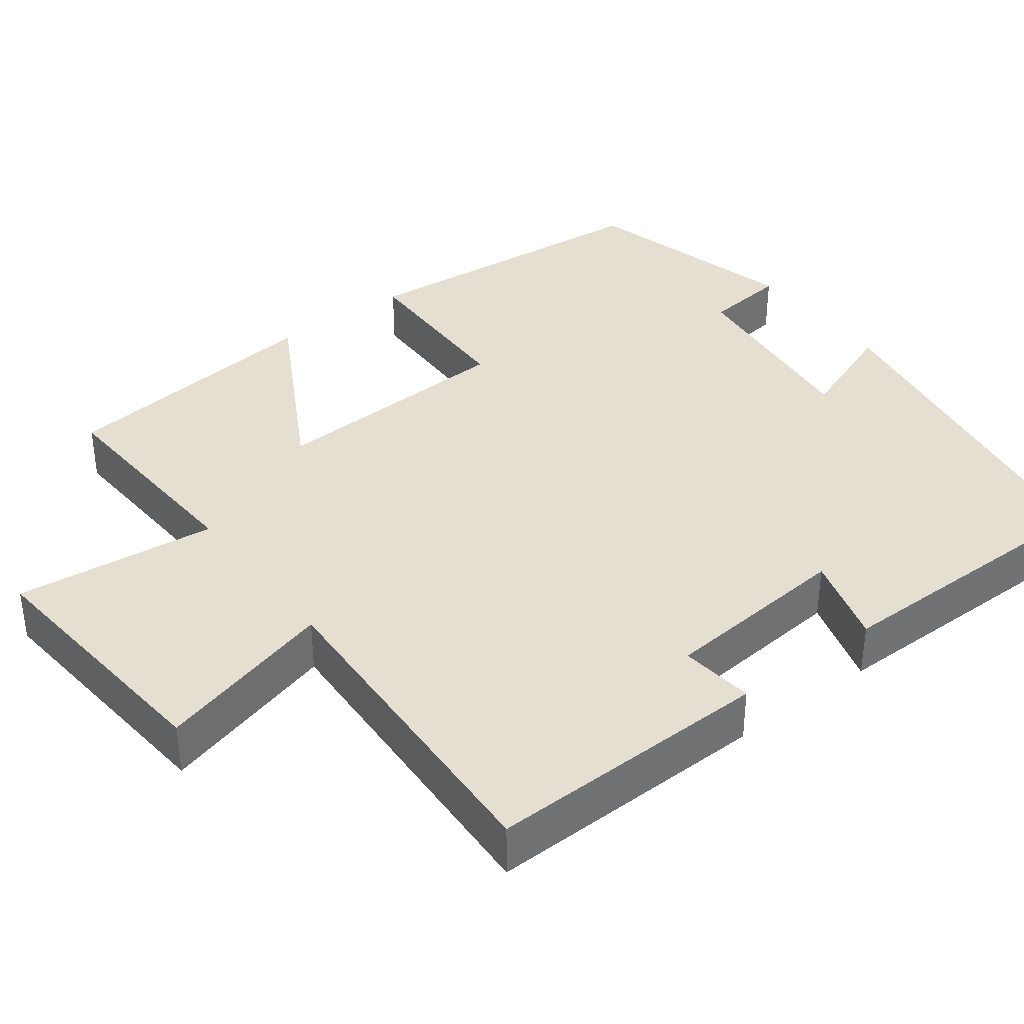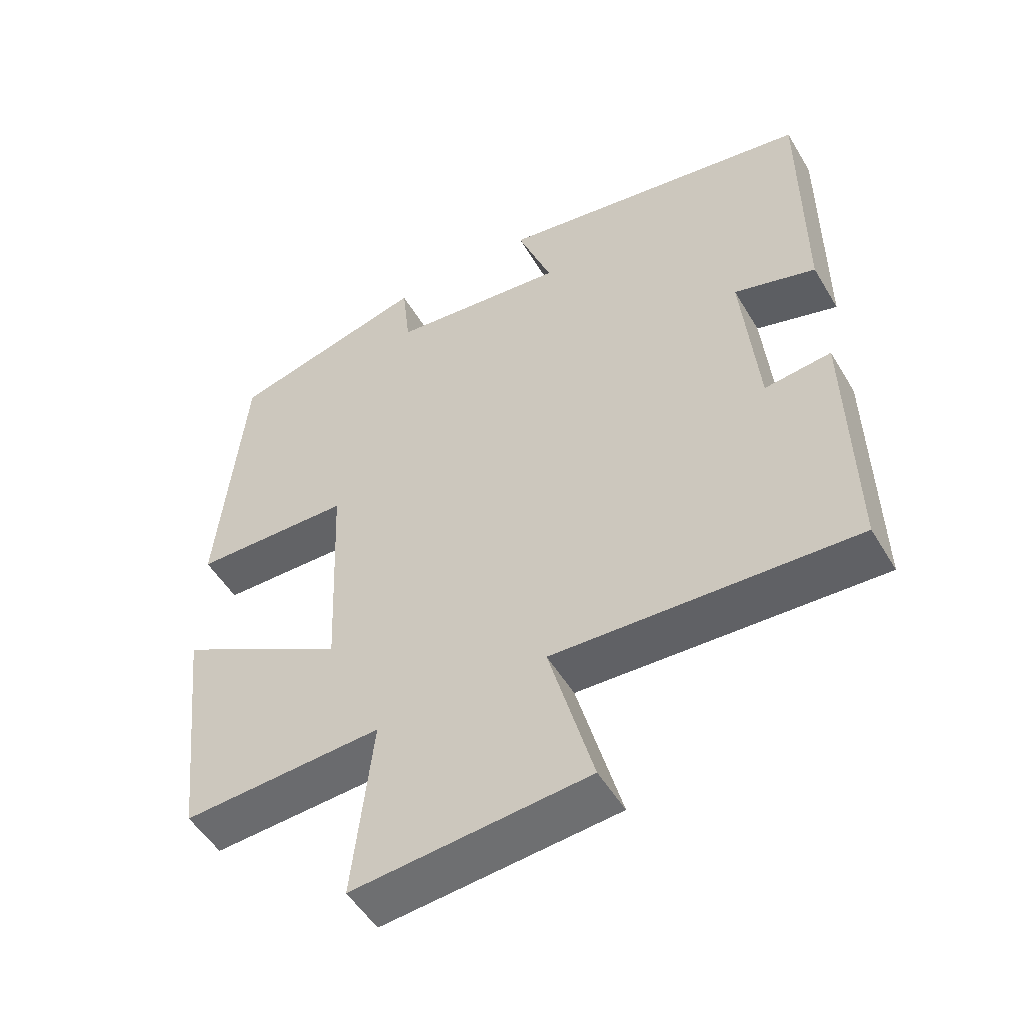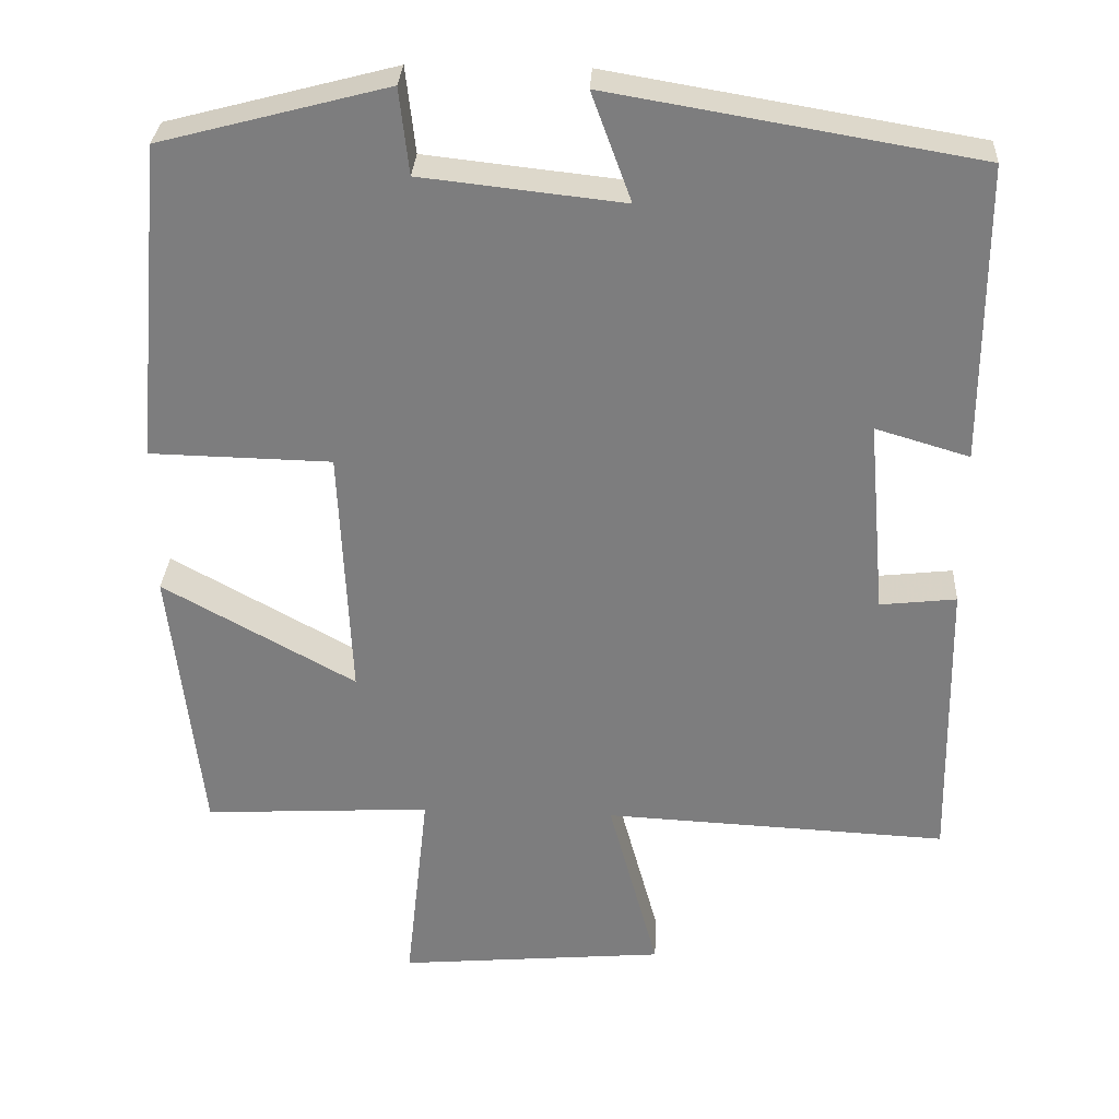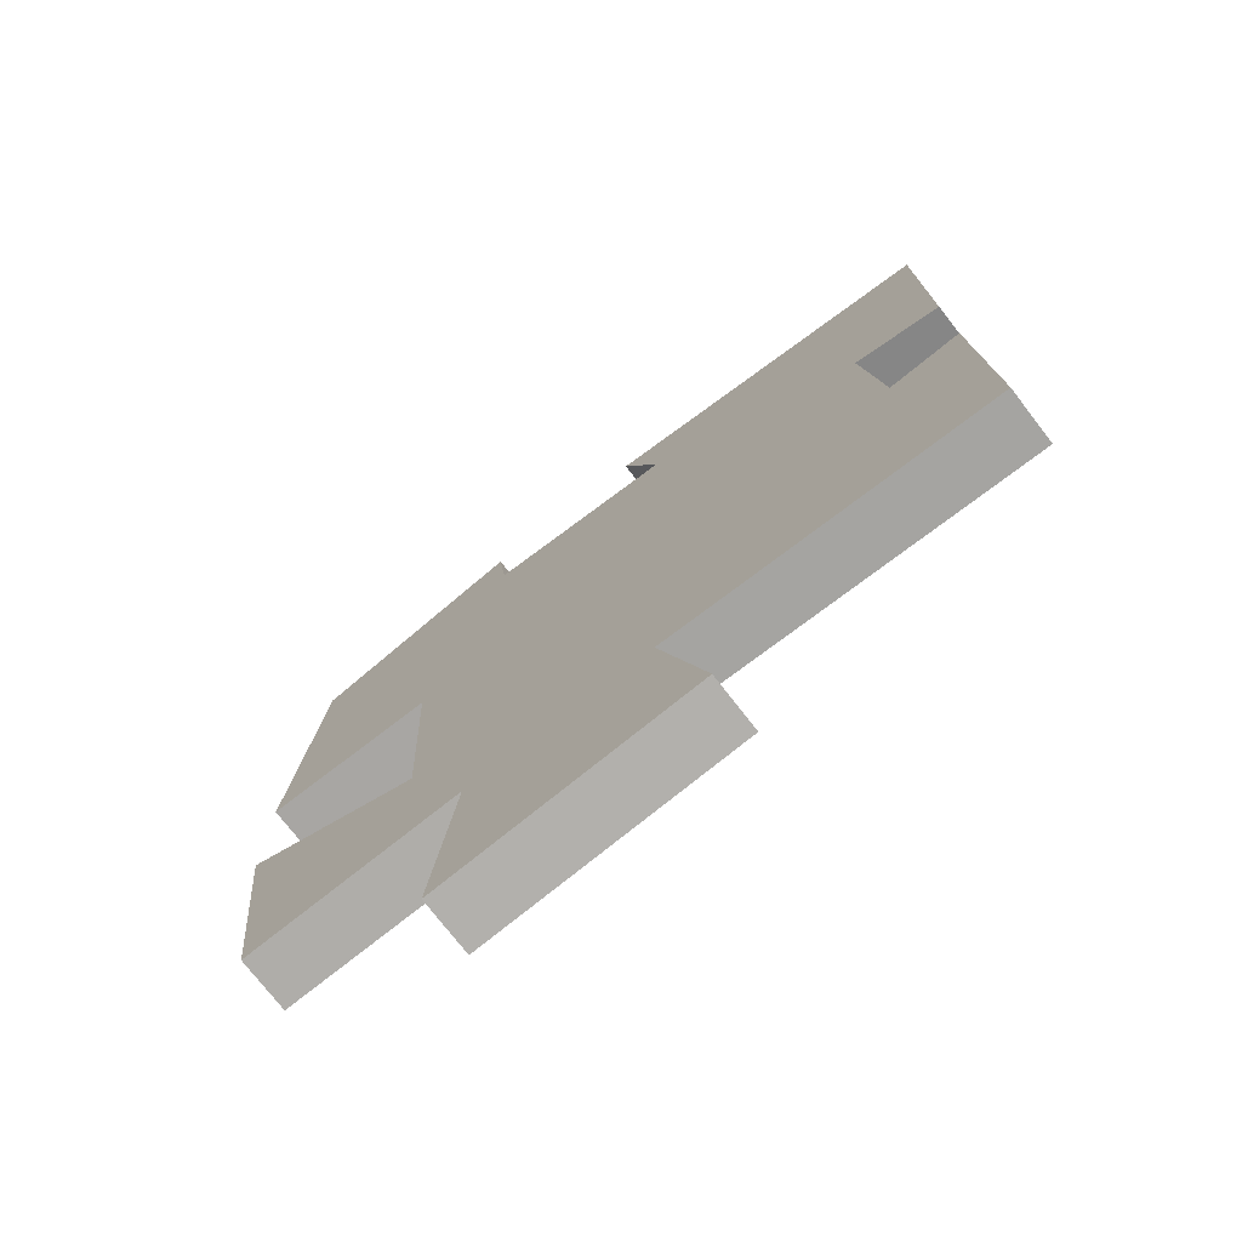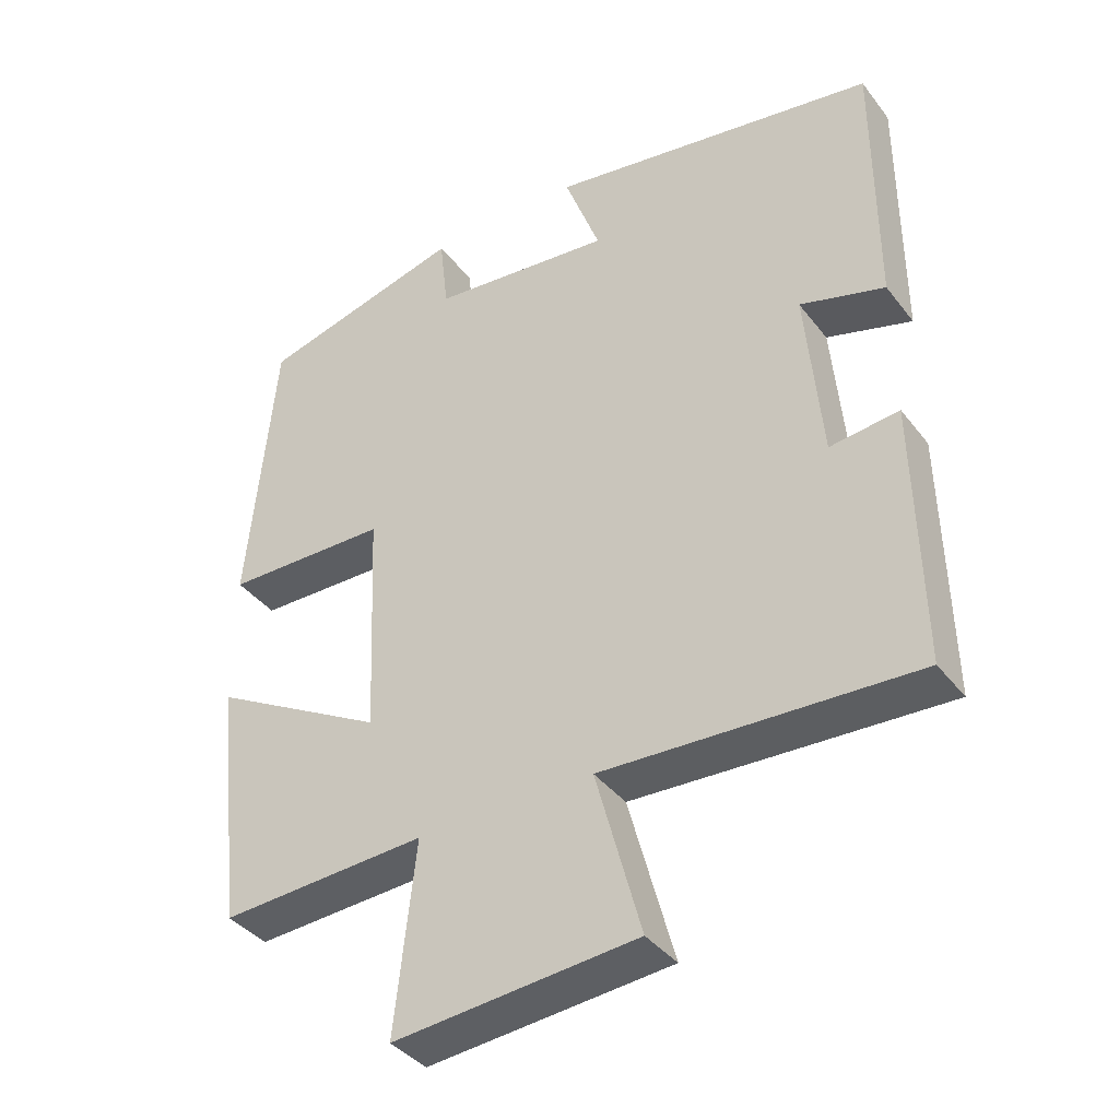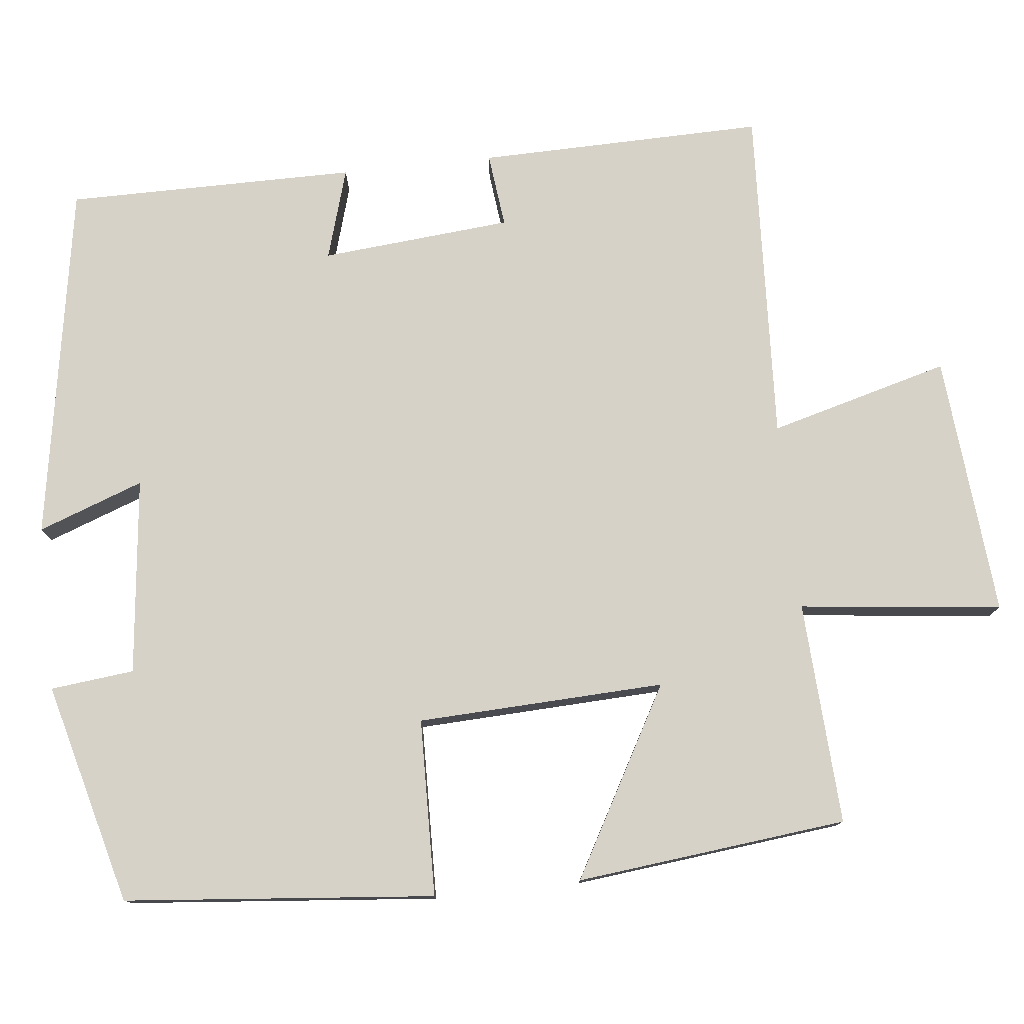
<metadata>
{"format":"obj","ext":"obj","renderer":"f3d","projection":"perspective","resolution":1024,"background":"white","views":[{"elev":37.3,"azim":-127.2,"up":"+Y"},{"elev":-51.6,"azim":-149.9,"up":"+Z"},{"elev":30.4,"azim":-176.9,"up":"+Z"},{"elev":-75.2,"azim":-142.2,"up":"+Z"},{"elev":-38.8,"azim":-146.6,"up":"+Z"},{"elev":77.8,"azim":83.9,"up":"+Y"}]}
</metadata>
<code>
v -0.507 0.07 -0.521
v -0.5 0.07 -0.152
v -0.404 0.07 -0.163
v -0.382 0.07 0.083
v -0.5 0.07 0.048
v -0.5 0.07 0.422
v -0.039 0.07 0.5
v -0.089 0.07 0.364
v 0.165 0.07 0.392
v 0.177 0.07 0.5
v 0.463 0.07 0.425
v 0.5 0.07 0.024
v 0.271 0.07 0.019
v 0.257 0.07 -0.301
v 0.5 0.07 -0.166
v 0.461 0.07 -0.516
v 0.173 0.07 -0.5
v 0.202 0.07 -0.762
v -0.136 0.07 -0.732
v -0.073 0.07 -0.5
v -0.507 0 -0.521
v -0.5 0 -0.152
v -0.404 0 -0.163
v -0.382 0 0.083
v -0.5 0 0.048
v -0.5 0 0.422
v -0.039 0 0.5
v -0.089 0 0.364
v 0.165 0 0.392
v 0.177 0 0.5
v 0.463 0 0.425
v 0.5 0 0.024
v 0.271 0 0.019
v 0.257 0 -0.301
v 0.5 0 -0.166
v 0.461 0 -0.516
v 0.173 0 -0.5
v 0.202 0 -0.762
v -0.136 0 -0.732
v -0.073 0 -0.5
f 17 18 19 20
f 14 15 16 17
f 13 14 17 20
f 11 12 13
f 10 11 13
f 9 10 13
f 13 20 1
f 9 13 1
f 8 9 1
f 6 7 8
f 5 6 8
f 4 5 8
f 3 4 8
f 1 2 3
f 1 3 8
f 40 39 38 37
f 37 36 35 34
f 40 37 34 33
f 33 32 31
f 33 31 30
f 33 30 29
f 21 40 33
f 21 33 29
f 21 29 28
f 28 27 26
f 28 26 25
f 28 25 24
f 28 24 23
f 23 22 21
f 28 23 21
f 1 21 22 2
f 2 22 23 3
f 3 23 24 4
f 4 24 25 5
f 5 25 26 6
f 6 26 27 7
f 7 27 28 8
f 8 28 29 9
f 9 29 30 10
f 10 30 31 11
f 11 31 32 12
f 12 32 33 13
f 13 33 34 14
f 14 34 35 15
f 15 35 36 16
f 16 36 37 17
f 17 37 38 18
f 18 38 39 19
f 19 39 40 20
f 20 40 21 1

</code>
